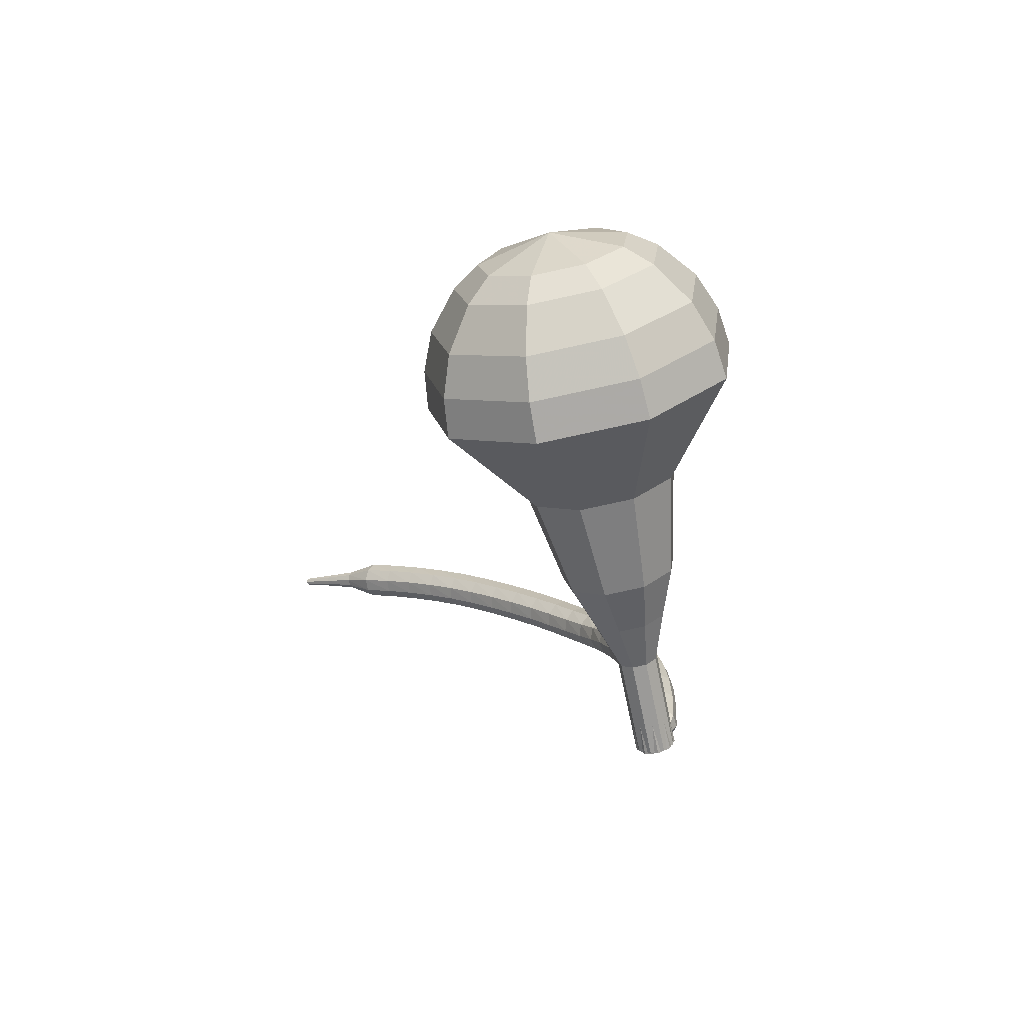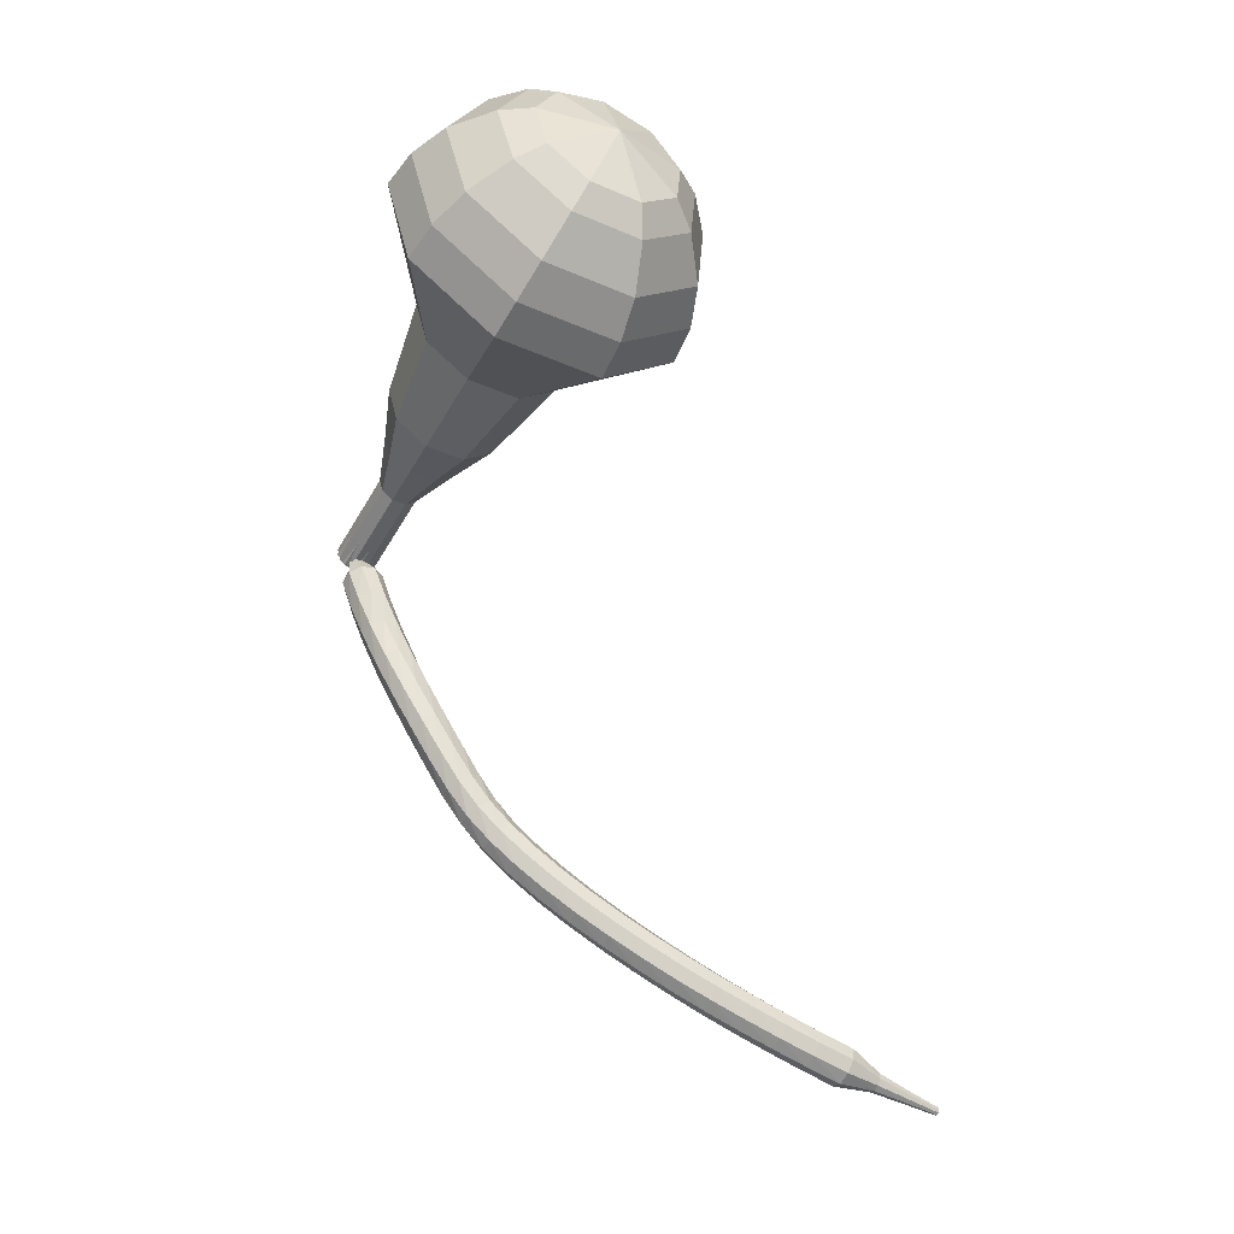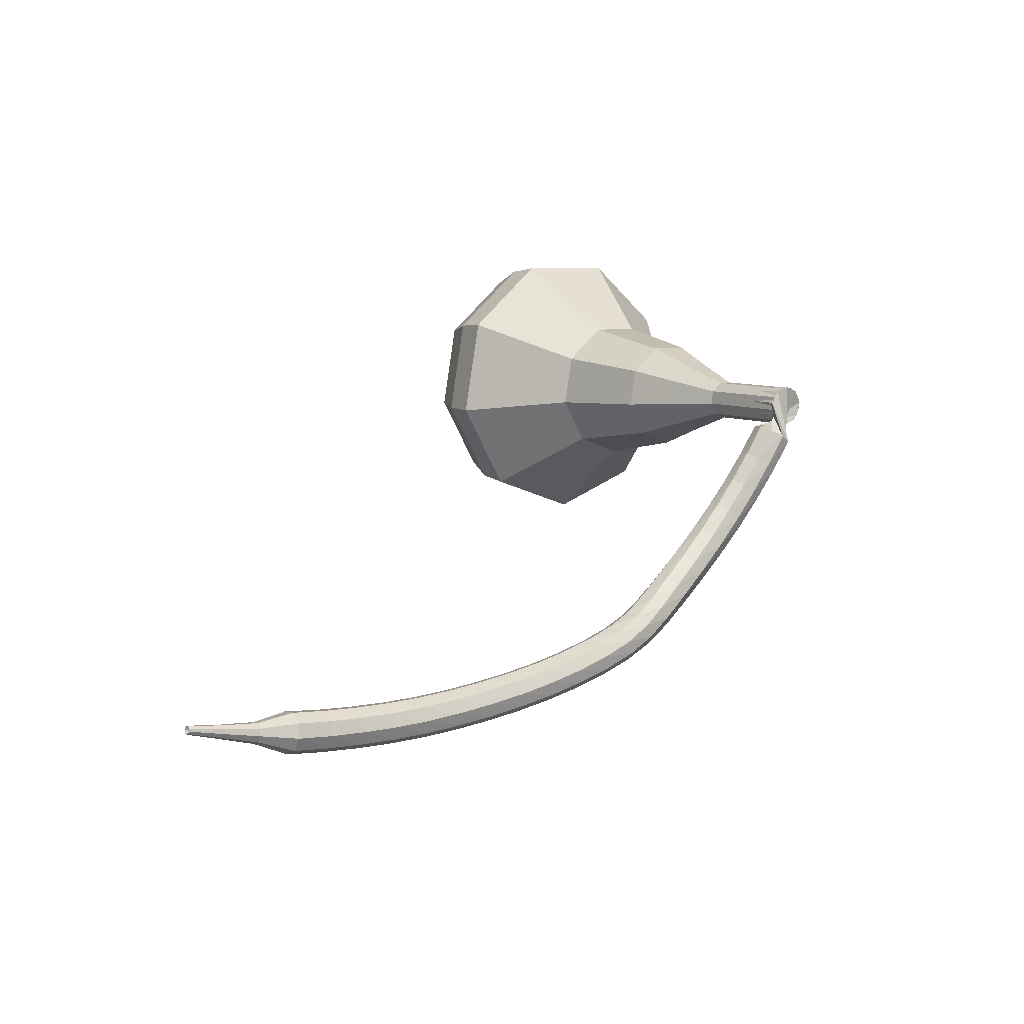
<metadata>
{"format":"obj","ext":"obj","renderer":"f3d","projection":"perspective","resolution":1024,"background":"white","views":[{"elev":63.5,"azim":34.9,"up":"+Z"},{"elev":6.9,"azim":-171.7,"up":"+Z"},{"elev":-56.0,"azim":-6.5,"up":"+Z"}]}
</metadata>
<code>
g tube1
v 155 140.3 211.1
v 152.4 140.8 208.9
v 149.7 139.2 207.7
v 148 136.3 208.1
v 148.1 133.4 209.9
v 150.1 131.9 212.3
v 152.9 132.5 214
v 155.3 134.9 214.4
v 156.1 138 213.3
v 155 140.3 211.1
v 153.6 139.6 211.8
v 151.8 140 210.2
v 149.8 138.8 209.3
v 148.5 136.7 209.6
v 148.6 134.6 210.9
v 150.1 133.5 212.6
v 152.1 133.9 213.9
v 153.9 135.7 214.2
v 154.5 137.9 213.4
v 153.6 139.6 211.8
v 150.9 137.2 212.4
v 150.9 137.2 212.4
v 150.9 137.2 212.4
v 150.9 137.2 212.4
v 150.9 137.2 212.4
v 150.9 137.2 212.4
v 150.9 137.2 212.4
v 150.9 137.2 212.4
v 150.9 137.2 212.4
v 150.9 137.2 212.4
v 165 125 192.8
v 164.8 125.5 192.4
v 164.9 126.1 192.2
v 165.4 126.6 192.2
v 166 126.7 192.6
v 166.4 126.4 193
v 166.5 125.8 193.4
v 166.1 125.2 193.4
v 165.6 124.9 193.2
v 165 125 192.8
v 165.9 127.5 191.8
v 165.9 127.1 191.3
v 165.4 126.6 191
v 164.8 126.4 191.1
v 164.3 126.4 191.5
v 164.1 126.8 192.1
v 164.3 127.3 192.5
v 164.9 127.7 192.6
v 165.5 127.8 192.3
v 165.9 127.5 191.8
v 165.1 128.8 190.7
v 165.2 128.3 190.2
v 164.8 127.8 190
v 164.2 127.5 190.1
v 163.6 127.6 190.5
v 163.4 127.9 191
v 163.6 128.5 191.4
v 164.1 128.9 191.5
v 164.7 129 191.2
v 165.1 128.8 190.7
v 164.3 130 189.6
v 164.4 129.5 189.1
v 164.1 129 188.9
v 163.5 128.6 188.9
v 162.9 128.6 189.3
v 162.6 129 189.8
v 162.8 129.5 190.2
v 163.3 130 190.3
v 163.9 130.2 190.1
v 164.3 130 189.6
v 163.4 131 188.4
v 163.5 130.5 187.9
v 163.3 130 187.7
v 162.7 129.5 187.8
v 162.2 129.5 188.1
v 161.8 129.9 188.6
v 161.9 130.4 189
v 162.3 131 189.1
v 162.9 131.2 188.8
v 163.4 131 188.4
v 162.4 132 187.1
v 162.6 131.5 186.6
v 162.4 130.9 186.4
v 161.9 130.4 186.5
v 161.3 130.3 186.8
v 161 130.6 187.3
v 160.9 131.2 187.7
v 161.3 131.8 187.7
v 161.9 132.1 187.5
v 162.4 132 187.1
v 161.4 132.8 185.7
v 161.6 132.3 185.3
v 161.5 131.6 185
v 161 131.2 185.1
v 160.4 131 185.5
v 160 131.3 185.9
v 160 131.9 186.3
v 160.3 132.5 186.3
v 160.8 132.8 186.1
v 161.4 132.8 185.7
v 160.3 133.4 184.3
v 160.6 133 183.9
v 160.6 132.3 183.7
v 160.1 131.8 183.7
v 159.5 131.6 184.1
v 159.1 131.9 184.5
v 159 132.5 184.8
v 159.2 133.1 184.9
v 159.8 133.5 184.7
v 160.3 133.4 184.3
v 159.4 134 183
v 159.7 133.5 182.6
v 159.7 132.9 182.4
v 159.3 132.3 182.5
v 158.7 132.1 182.8
v 158.3 132.4 183.2
v 158.1 132.9 183.6
v 158.3 133.6 183.6
v 158.8 134 183.4
v 159.4 134 183
v 158.4 134.4 181.9
v 158.8 134 181.5
v 158.8 133.4 181.2
v 158.5 132.8 181.3
v 158 132.5 181.7
v 157.5 132.6 182.1
v 157.3 133.2 182.5
v 157.4 133.8 182.5
v 157.9 134.3 182.3
v 158.4 134.4 181.9
v 157.3 134.7 180.8
v 157.7 134.4 180.4
v 157.8 133.7 180.1
v 157.6 133.1 180.2
v 157.1 132.7 180.6
v 156.7 132.8 181.1
v 156.4 133.3 181.5
v 156.5 134 181.6
v 156.8 134.5 181.3
v 157.3 134.7 180.8
v 156.1 134.9 179.8
v 156.4 134.6 179.3
v 156.6 134 179.1
v 156.4 133.3 179.1
v 156 132.9 179.5
v 155.6 133 180.1
v 155.3 133.5 180.5
v 155.3 134.1 180.6
v 155.6 134.7 180.3
v 156.1 134.9 179.8
v 154.7 135 178.8
v 155.1 134.8 178.3
v 155.2 134.1 178
v 155.1 133.5 178.1
v 154.7 133.1 178.5
v 154.3 133.1 179
v 154 133.6 179.5
v 154 134.3 179.6
v 154.3 134.8 179.3
v 154.7 135 178.8
v 153.2 135.1 177.7
v 153.6 134.9 177.2
v 153.8 134.3 176.9
v 153.7 133.6 177
v 153.4 133.2 177.5
v 153 133.2 178
v 152.7 133.6 178.4
v 152.6 134.3 178.5
v 152.9 134.9 178.3
v 153.2 135.1 177.7
v 151.7 135.1 176.7
v 152.1 134.9 176.2
v 152.3 134.3 175.9
v 152.2 133.6 176
v 151.9 133.2 176.4
v 151.5 133.2 177
v 151.2 133.6 177.4
v 151.2 134.3 177.5
v 151.4 134.9 177.3
v 151.7 135.1 176.7
v 150.2 135.1 175.7
v 150.6 134.9 175.2
v 150.8 134.3 174.9
v 150.7 133.6 175
v 150.5 133.2 175.5
v 150.1 133.2 176
v 149.8 133.6 176.5
v 149.7 134.3 176.6
v 149.9 134.9 176.3
v 150.2 135.1 175.7
v 148.7 135 174.8
v 149 134.8 174.2
v 149.2 134.2 174
v 149.2 133.6 174.1
v 149 133.1 174.5
v 148.6 133.1 175.1
v 148.3 133.5 175.5
v 148.2 134.1 175.6
v 148.3 134.7 175.3
v 148.7 135 174.8
v 147.1 134.8 173.8
v 147.5 134.7 173.3
v 147.7 134.1 173
v 147.7 133.4 173.1
v 147.5 132.9 173.6
v 147.2 132.9 174.1
v 146.8 133.3 174.6
v 146.7 134 174.7
v 146.8 134.6 174.4
v 147.1 134.8 173.8
v 145.5 134.6 172.9
v 145.9 134.4 172.4
v 146.2 133.9 172.1
v 146.2 133.2 172.2
v 146.1 132.7 172.6
v 145.7 132.7 173.2
v 145.4 133 173.7
v 145.2 133.7 173.8
v 145.3 134.3 173.5
v 145.5 134.6 172.9
v 144 134.3 172
v 144.4 134.1 171.5
v 144.7 133.6 171.2
v 144.8 132.9 171.3
v 144.6 132.4 171.7
v 144.3 132.3 172.3
v 143.9 132.7 172.8
v 143.7 133.4 172.9
v 143.7 134 172.6
v 144 134.3 172
v 142.5 133.9 171.2
v 142.8 133.8 170.6
v 143.2 133.2 170.3
v 143.3 132.6 170.4
v 143.1 132.1 170.9
v 142.8 132 171.5
v 142.5 132.3 171.9
v 142.2 133 172
v 142.2 133.6 171.7
v 142.5 133.9 171.2
v 140.9 133.4 170.3
v 141.3 133.3 169.7
v 141.7 132.8 169.4
v 141.8 132.1 169.5
v 141.7 131.6 170
v 141.4 131.5 170.6
v 141 131.9 171
v 140.7 132.5 171.1
v 140.7 133.1 170.8
v 140.9 133.4 170.3
v 139.6 132.4 169.4
v 139.8 132.4 169.2
v 140 132.1 169
v 140.1 131.8 169.1
v 140 131.5 169.3
v 139.9 131.5 169.6
v 139.7 131.6 169.8
v 139.6 131.9 169.9
v 139.5 132.2 169.7
v 139.6 132.4 169.4
v 138.2 131.6 168.6
v 138.4 131.6 168.4
v 138.5 131.5 168.3
v 138.6 131.2 168.4
v 138.5 131.1 168.5
v 138.4 131 168.7
v 138.3 131.1 168.9
v 138.2 131.3 168.9
v 138.2 131.5 168.8
v 138.2 131.6 168.6
v 136.9 130.9 167.8
v 136.9 130.9 167.7
v 137 130.8 167.6
v 137.1 130.6 167.6
v 137 130.5 167.7
v 137 130.5 167.8
v 136.9 130.6 167.9
v 136.8 130.7 168
v 136.8 130.8 167.9
v 136.9 130.9 167.8
f 1 2 12
f 12 11 1
f 2 3 13
f 13 12 2
f 3 4 14
f 14 13 3
f 4 5 15
f 15 14 4
f 5 6 16
f 16 15 5
f 6 7 17
f 17 16 6
f 7 8 18
f 18 17 7
f 8 9 19
f 19 18 8
f 9 10 20
f 20 19 9
f 11 12 22
f 22 21 11
f 12 13 23
f 23 22 12
f 13 14 24
f 24 23 13
f 14 15 25
f 25 24 14
f 15 16 26
f 26 25 15
f 16 17 27
f 27 26 16
f 17 18 28
f 28 27 17
f 18 19 29
f 29 28 18
f 19 20 30
f 30 29 19
f 21 22 32
f 32 31 21
f 22 23 33
f 33 32 22
f 23 24 34
f 34 33 23
f 24 25 35
f 35 34 24
f 25 26 36
f 36 35 25
f 26 27 37
f 37 36 26
f 27 28 38
f 38 37 27
f 28 29 39
f 39 38 28
f 29 30 40
f 40 39 29
f 31 32 42
f 42 41 31
f 32 33 43
f 43 42 32
f 33 34 44
f 44 43 33
f 34 35 45
f 45 44 34
f 35 36 46
f 46 45 35
f 36 37 47
f 47 46 36
f 37 38 48
f 48 47 37
f 38 39 49
f 49 48 38
f 39 40 50
f 50 49 39
f 41 42 52
f 52 51 41
f 42 43 53
f 53 52 42
f 43 44 54
f 54 53 43
f 44 45 55
f 55 54 44
f 45 46 56
f 56 55 45
f 46 47 57
f 57 56 46
f 47 48 58
f 58 57 47
f 48 49 59
f 59 58 48
f 49 50 60
f 60 59 49
f 51 52 62
f 62 61 51
f 52 53 63
f 63 62 52
f 53 54 64
f 64 63 53
f 54 55 65
f 65 64 54
f 55 56 66
f 66 65 55
f 56 57 67
f 67 66 56
f 57 58 68
f 68 67 57
f 58 59 69
f 69 68 58
f 59 60 70
f 70 69 59
f 61 62 72
f 72 71 61
f 62 63 73
f 73 72 62
f 63 64 74
f 74 73 63
f 64 65 75
f 75 74 64
f 65 66 76
f 76 75 65
f 66 67 77
f 77 76 66
f 67 68 78
f 78 77 67
f 68 69 79
f 79 78 68
f 69 70 80
f 80 79 69
f 71 72 82
f 82 81 71
f 72 73 83
f 83 82 72
f 73 74 84
f 84 83 73
f 74 75 85
f 85 84 74
f 75 76 86
f 86 85 75
f 76 77 87
f 87 86 76
f 77 78 88
f 88 87 77
f 78 79 89
f 89 88 78
f 79 80 90
f 90 89 79
f 81 82 92
f 92 91 81
f 82 83 93
f 93 92 82
f 83 84 94
f 94 93 83
f 84 85 95
f 95 94 84
f 85 86 96
f 96 95 85
f 86 87 97
f 97 96 86
f 87 88 98
f 98 97 87
f 88 89 99
f 99 98 88
f 89 90 100
f 100 99 89
f 91 92 102
f 102 101 91
f 92 93 103
f 103 102 92
f 93 94 104
f 104 103 93
f 94 95 105
f 105 104 94
f 95 96 106
f 106 105 95
f 96 97 107
f 107 106 96
f 97 98 108
f 108 107 97
f 98 99 109
f 109 108 98
f 99 100 110
f 110 109 99
f 101 102 112
f 112 111 101
f 102 103 113
f 113 112 102
f 103 104 114
f 114 113 103
f 104 105 115
f 115 114 104
f 105 106 116
f 116 115 105
f 106 107 117
f 117 116 106
f 107 108 118
f 118 117 107
f 108 109 119
f 119 118 108
f 109 110 120
f 120 119 109
f 111 112 122
f 122 121 111
f 112 113 123
f 123 122 112
f 113 114 124
f 124 123 113
f 114 115 125
f 125 124 114
f 115 116 126
f 126 125 115
f 116 117 127
f 127 126 116
f 117 118 128
f 128 127 117
f 118 119 129
f 129 128 118
f 119 120 130
f 130 129 119
f 121 122 132
f 132 131 121
f 122 123 133
f 133 132 122
f 123 124 134
f 134 133 123
f 124 125 135
f 135 134 124
f 125 126 136
f 136 135 125
f 126 127 137
f 137 136 126
f 127 128 138
f 138 137 127
f 128 129 139
f 139 138 128
f 129 130 140
f 140 139 129
f 131 132 142
f 142 141 131
f 132 133 143
f 143 142 132
f 133 134 144
f 144 143 133
f 134 135 145
f 145 144 134
f 135 136 146
f 146 145 135
f 136 137 147
f 147 146 136
f 137 138 148
f 148 147 137
f 138 139 149
f 149 148 138
f 139 140 150
f 150 149 139
f 141 142 152
f 152 151 141
f 142 143 153
f 153 152 142
f 143 144 154
f 154 153 143
f 144 145 155
f 155 154 144
f 145 146 156
f 156 155 145
f 146 147 157
f 157 156 146
f 147 148 158
f 158 157 147
f 148 149 159
f 159 158 148
f 149 150 160
f 160 159 149
f 151 152 162
f 162 161 151
f 152 153 163
f 163 162 152
f 153 154 164
f 164 163 153
f 154 155 165
f 165 164 154
f 155 156 166
f 166 165 155
f 156 157 167
f 167 166 156
f 157 158 168
f 168 167 157
f 158 159 169
f 169 168 158
f 159 160 170
f 170 169 159
f 161 162 172
f 172 171 161
f 162 163 173
f 173 172 162
f 163 164 174
f 174 173 163
f 164 165 175
f 175 174 164
f 165 166 176
f 176 175 165
f 166 167 177
f 177 176 166
f 167 168 178
f 178 177 167
f 168 169 179
f 179 178 168
f 169 170 180
f 180 179 169
f 171 172 182
f 182 181 171
f 172 173 183
f 183 182 172
f 173 174 184
f 184 183 173
f 174 175 185
f 185 184 174
f 175 176 186
f 186 185 175
f 176 177 187
f 187 186 176
f 177 178 188
f 188 187 177
f 178 179 189
f 189 188 178
f 179 180 190
f 190 189 179
f 181 182 192
f 192 191 181
f 182 183 193
f 193 192 182
f 183 184 194
f 194 193 183
f 184 185 195
f 195 194 184
f 185 186 196
f 196 195 185
f 186 187 197
f 197 196 186
f 187 188 198
f 198 197 187
f 188 189 199
f 199 198 188
f 189 190 200
f 200 199 189
f 191 192 202
f 202 201 191
f 192 193 203
f 203 202 192
f 193 194 204
f 204 203 193
f 194 195 205
f 205 204 194
f 195 196 206
f 206 205 195
f 196 197 207
f 207 206 196
f 197 198 208
f 208 207 197
f 198 199 209
f 209 208 198
f 199 200 210
f 210 209 199
f 201 202 212
f 212 211 201
f 202 203 213
f 213 212 202
f 203 204 214
f 214 213 203
f 204 205 215
f 215 214 204
f 205 206 216
f 216 215 205
f 206 207 217
f 217 216 206
f 207 208 218
f 218 217 207
f 208 209 219
f 219 218 208
f 209 210 220
f 220 219 209
f 211 212 222
f 222 221 211
f 212 213 223
f 223 222 212
f 213 214 224
f 224 223 213
f 214 215 225
f 225 224 214
f 215 216 226
f 226 225 215
f 216 217 227
f 227 226 216
f 217 218 228
f 228 227 217
f 218 219 229
f 229 228 218
f 219 220 230
f 230 229 219
f 221 222 232
f 232 231 221
f 222 223 233
f 233 232 222
f 223 224 234
f 234 233 223
f 224 225 235
f 235 234 224
f 225 226 236
f 236 235 225
f 226 227 237
f 237 236 226
f 227 228 238
f 238 237 227
f 228 229 239
f 239 238 228
f 229 230 240
f 240 239 229
f 231 232 242
f 242 241 231
f 232 233 243
f 243 242 232
f 233 234 244
f 244 243 233
f 234 235 245
f 245 244 234
f 235 236 246
f 246 245 235
f 236 237 247
f 247 246 236
f 237 238 248
f 248 247 237
f 238 239 249
f 249 248 238
f 239 240 250
f 250 249 239
f 241 242 252
f 252 251 241
f 242 243 253
f 253 252 242
f 243 244 254
f 254 253 243
f 244 245 255
f 255 254 244
f 245 246 256
f 256 255 245
f 246 247 257
f 257 256 246
f 247 248 258
f 258 257 247
f 248 249 259
f 259 258 248
f 249 250 260
f 260 259 249
f 251 252 262
f 262 261 251
f 252 253 263
f 263 262 252
f 253 254 264
f 264 263 253
f 254 255 265
f 265 264 254
f 255 256 266
f 266 265 255
f 256 257 267
f 267 266 256
f 257 258 268
f 268 267 257
f 258 259 269
f 269 268 258
f 259 260 270
f 270 269 259
f 261 262 272
f 272 271 261
f 262 263 273
f 273 272 262
f 263 264 274
f 274 273 263
f 264 265 275
f 275 274 264
f 265 266 276
f 276 275 265
f 266 267 277
f 277 276 266
f 267 268 278
f 278 277 267
f 268 269 279
f 279 278 268
f 269 270 280
f 280 279 269
v 166.2 126.6 192.8
v 165.7 126.7 192.4
v 165.2 126.4 192.1
v 164.8 125.8 192.2
v 164.9 125.2 192.6
v 165.3 124.9 193
v 165.8 125 193.4
v 166.3 125.5 193.5
v 166.5 126.1 193.2
v 166.2 126.6 192.8
v 164.9 127.6 194.6
v 164.4 127.7 194.1
v 163.8 127.4 193.9
v 163.5 126.8 194
v 163.5 126.2 194.3
v 163.9 125.9 194.8
v 164.5 126 195.2
v 165 126.5 195.3
v 165.1 127.1 195
v 164.9 127.6 194.6
v 163.6 128.6 196.4
v 163.1 128.7 195.9
v 162.5 128.4 195.7
v 162.2 127.8 195.8
v 162.2 127.3 196.1
v 162.6 126.9 196.6
v 163.2 127.1 196.9
v 163.6 127.5 197
v 163.8 128.2 196.8
v 163.6 128.6 196.4
v 162.8 130.4 198.1
v 161.8 130.5 197.3
v 160.8 129.9 196.9
v 160.1 128.8 197
v 160.2 127.8 197.7
v 160.9 127.2 198.6
v 162 127.4 199.2
v 162.9 128.3 199.4
v 163.2 129.5 199
v 162.8 130.4 198.1
v 162 132.1 199.9
v 160.6 132.4 198.7
v 159 131.5 198
v 158.1 129.9 198.2
v 158.1 128.2 199.2
v 159.3 127.4 200.6
v 160.9 127.7 201.6
v 162.2 129.1 201.8
v 162.7 130.8 201.1
v 162 132.1 199.9
v 159.9 134.9 203.5
v 158 135.3 201.8
v 155.9 134.1 200.9
v 154.6 131.9 201.2
v 154.8 129.7 202.6
v 156.2 128.6 204.3
v 158.4 129 205.7
v 160.2 130.8 206
v 160.8 133.2 205.1
v 159.9 134.9 203.5
v 159.6 139.9 207
v 155.7 140.7 203.7
v 151.5 138.3 201.9
v 149 133.9 202.5
v 149.2 129.6 205.2
v 152.2 127.3 208.8
v 156.4 128.1 211.5
v 160 131.8 212.1
v 161.3 136.4 210.3
v 159.6 139.9 207
v 158.4 140.5 208.4
v 154.7 141.3 205.2
v 150.6 139 203.4
v 148.1 134.7 204
v 148.4 130.5 206.7
v 151.2 128.3 210.1
v 155.4 129.1 212.7
v 158.9 132.6 213.3
v 160.1 137.1 211.6
v 158.4 140.5 208.4
v 156.9 140.7 209.7
v 153.6 141.4 206.9
v 150 139.3 205.3
v 147.7 135.5 205.9
v 148 131.7 208.2
v 150.5 129.8 211.3
v 154.2 130.5 213.6
v 157.3 133.6 214.1
v 158.4 137.7 212.6
v 156.9 140.7 209.7
v 155 140.3 211.1
v 152.4 140.8 208.9
v 149.7 139.2 207.7
v 148 136.3 208.1
v 148.1 133.4 209.9
v 150.1 131.9 212.3
v 152.9 132.5 214
v 155.3 134.9 214.4
v 156.1 138 213.3
v 155 140.3 211.1
v 153.6 139.6 211.8
v 151.8 140 210.2
v 149.8 138.8 209.3
v 148.5 136.7 209.6
v 148.6 134.6 210.9
v 150.1 133.5 212.6
v 152.1 133.9 213.9
v 153.9 135.7 214.2
v 154.5 137.9 213.4
v 153.6 139.6 211.8
v 150.9 137.2 212.4
v 150.9 137.2 212.4
v 150.9 137.2 212.4
v 150.9 137.2 212.4
v 150.9 137.2 212.4
v 150.9 137.2 212.4
v 150.9 137.2 212.4
v 150.9 137.2 212.4
v 150.9 137.2 212.4
v 150.9 137.2 212.4
f 281 282 292
f 292 291 281
f 282 283 293
f 293 292 282
f 283 284 294
f 294 293 283
f 284 285 295
f 295 294 284
f 285 286 296
f 296 295 285
f 286 287 297
f 297 296 286
f 287 288 298
f 298 297 287
f 288 289 299
f 299 298 288
f 289 290 300
f 300 299 289
f 291 292 302
f 302 301 291
f 292 293 303
f 303 302 292
f 293 294 304
f 304 303 293
f 294 295 305
f 305 304 294
f 295 296 306
f 306 305 295
f 296 297 307
f 307 306 296
f 297 298 308
f 308 307 297
f 298 299 309
f 309 308 298
f 299 300 310
f 310 309 299
f 301 302 312
f 312 311 301
f 302 303 313
f 313 312 302
f 303 304 314
f 314 313 303
f 304 305 315
f 315 314 304
f 305 306 316
f 316 315 305
f 306 307 317
f 317 316 306
f 307 308 318
f 318 317 307
f 308 309 319
f 319 318 308
f 309 310 320
f 320 319 309
f 311 312 322
f 322 321 311
f 312 313 323
f 323 322 312
f 313 314 324
f 324 323 313
f 314 315 325
f 325 324 314
f 315 316 326
f 326 325 315
f 316 317 327
f 327 326 316
f 317 318 328
f 328 327 317
f 318 319 329
f 329 328 318
f 319 320 330
f 330 329 319
f 321 322 332
f 332 331 321
f 322 323 333
f 333 332 322
f 323 324 334
f 334 333 323
f 324 325 335
f 335 334 324
f 325 326 336
f 336 335 325
f 326 327 337
f 337 336 326
f 327 328 338
f 338 337 327
f 328 329 339
f 339 338 328
f 329 330 340
f 340 339 329
f 331 332 342
f 342 341 331
f 332 333 343
f 343 342 332
f 333 334 344
f 344 343 333
f 334 335 345
f 345 344 334
f 335 336 346
f 346 345 335
f 336 337 347
f 347 346 336
f 337 338 348
f 348 347 337
f 338 339 349
f 349 348 338
f 339 340 350
f 350 349 339
f 341 342 352
f 352 351 341
f 342 343 353
f 353 352 342
f 343 344 354
f 354 353 343
f 344 345 355
f 355 354 344
f 345 346 356
f 356 355 345
f 346 347 357
f 357 356 346
f 347 348 358
f 358 357 347
f 348 349 359
f 359 358 348
f 349 350 360
f 360 359 349
f 351 352 362
f 362 361 351
f 352 353 363
f 363 362 352
f 353 354 364
f 364 363 353
f 354 355 365
f 365 364 354
f 355 356 366
f 366 365 355
f 356 357 367
f 367 366 356
f 357 358 368
f 368 367 357
f 358 359 369
f 369 368 358
f 359 360 370
f 370 369 359
f 361 362 372
f 372 371 361
f 362 363 373
f 373 372 362
f 363 364 374
f 374 373 363
f 364 365 375
f 375 374 364
f 365 366 376
f 376 375 365
f 366 367 377
f 377 376 366
f 367 368 378
f 378 377 367
f 368 369 379
f 379 378 368
f 369 370 380
f 380 379 369
f 371 372 382
f 382 381 371
f 372 373 383
f 383 382 372
f 373 374 384
f 384 383 373
f 374 375 385
f 385 384 374
f 375 376 386
f 386 385 375
f 376 377 387
f 387 386 376
f 377 378 388
f 388 387 377
f 378 379 389
f 389 388 378
f 379 380 390
f 390 389 379
f 381 382 392
f 392 391 381
f 382 383 393
f 393 392 382
f 383 384 394
f 394 393 383
f 384 385 395
f 395 394 384
f 385 386 396
f 396 395 385
f 386 387 397
f 397 396 386
f 387 388 398
f 398 397 387
f 388 389 399
f 399 398 388
f 389 390 400
f 400 399 389
g

</code>
